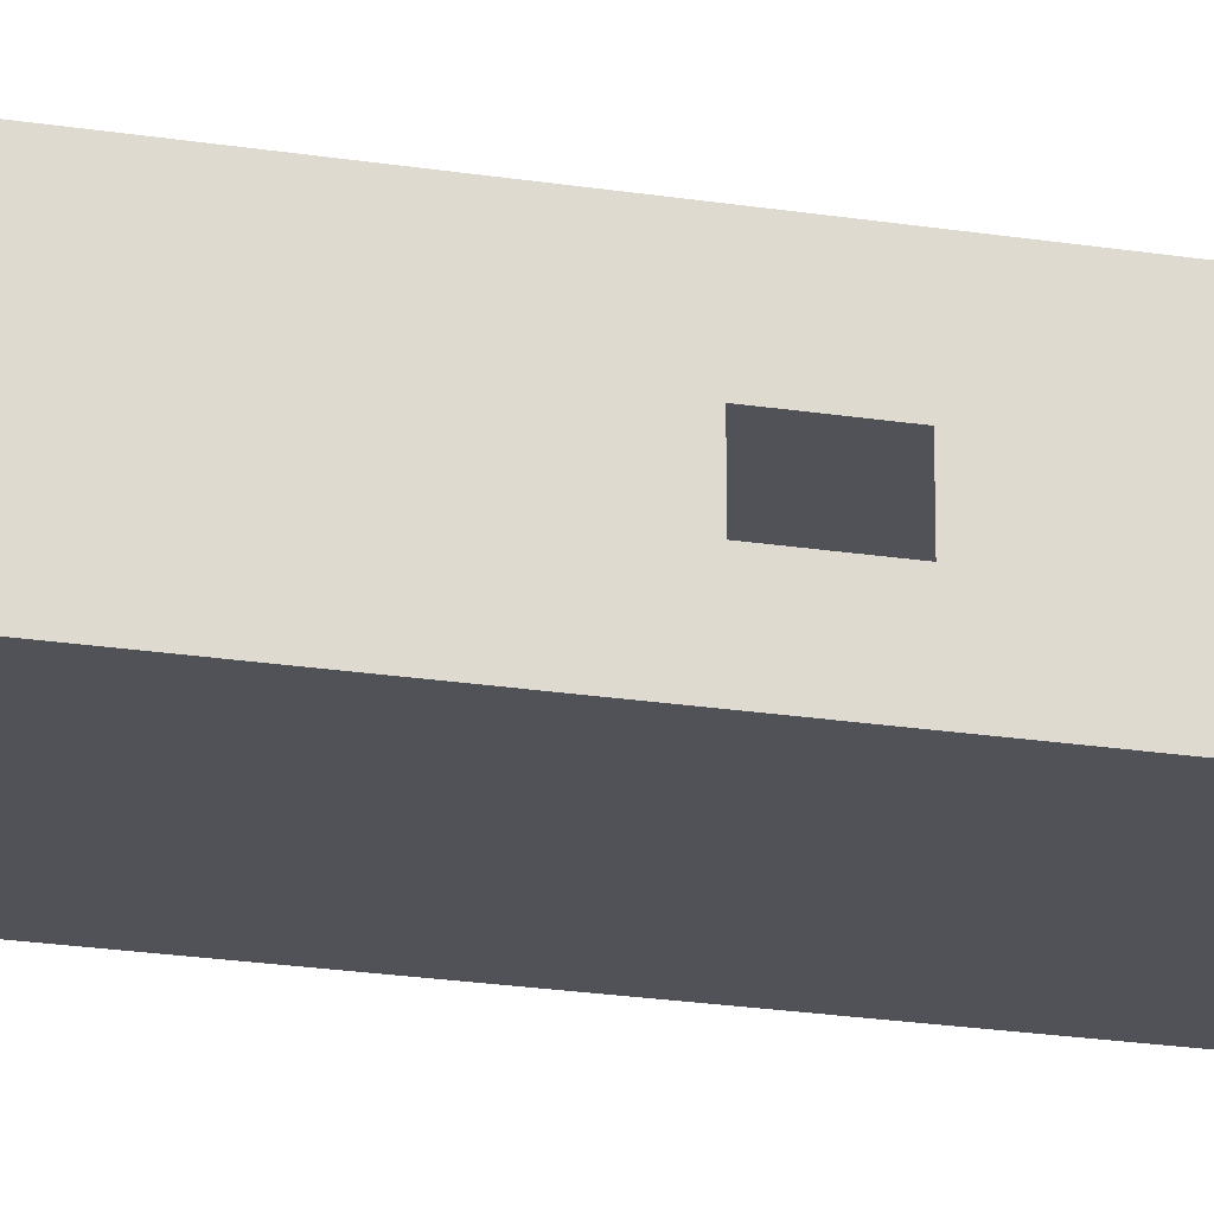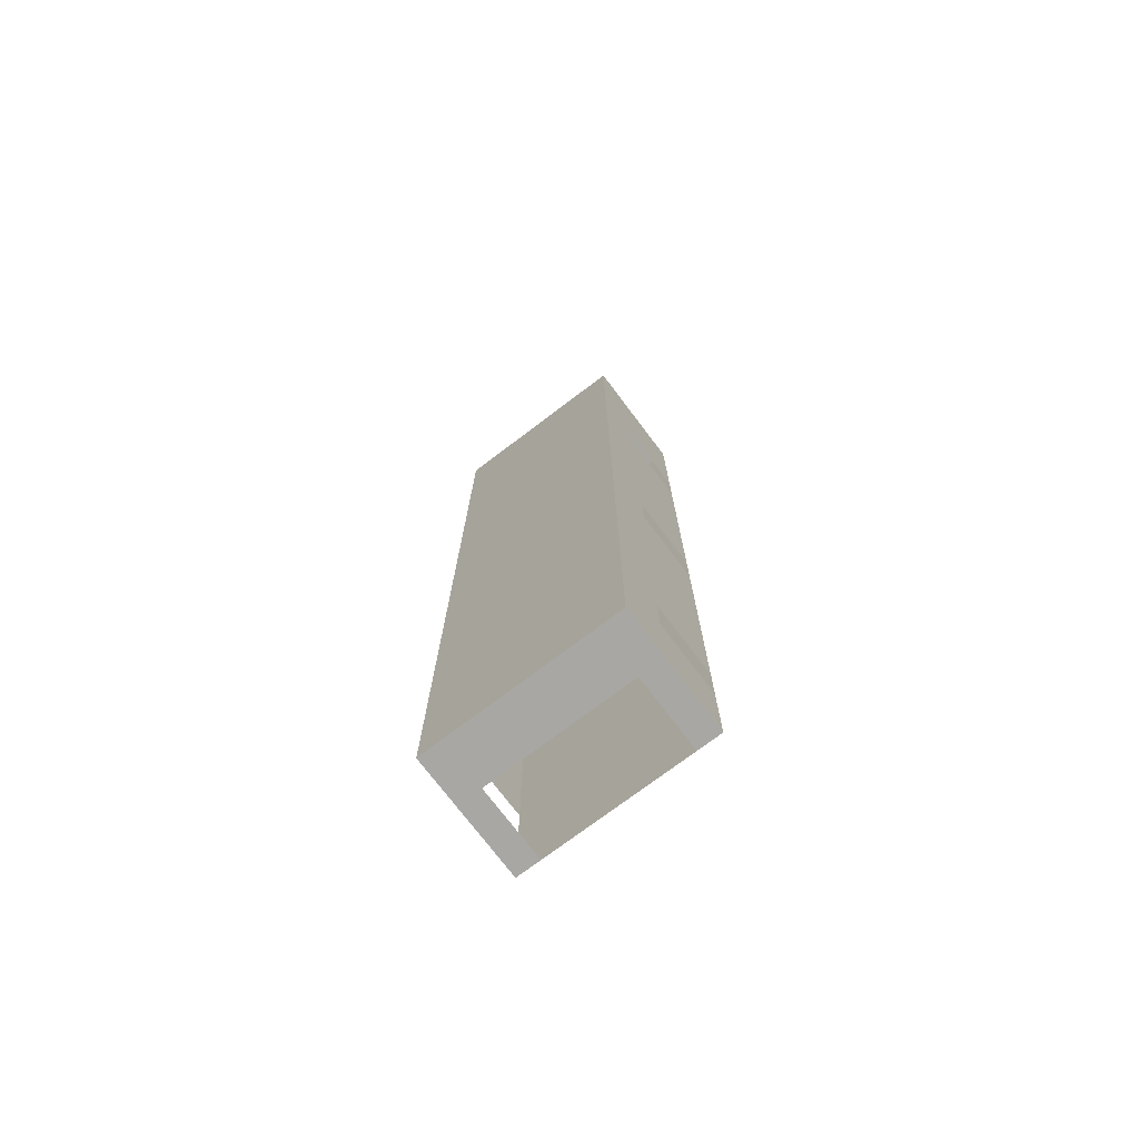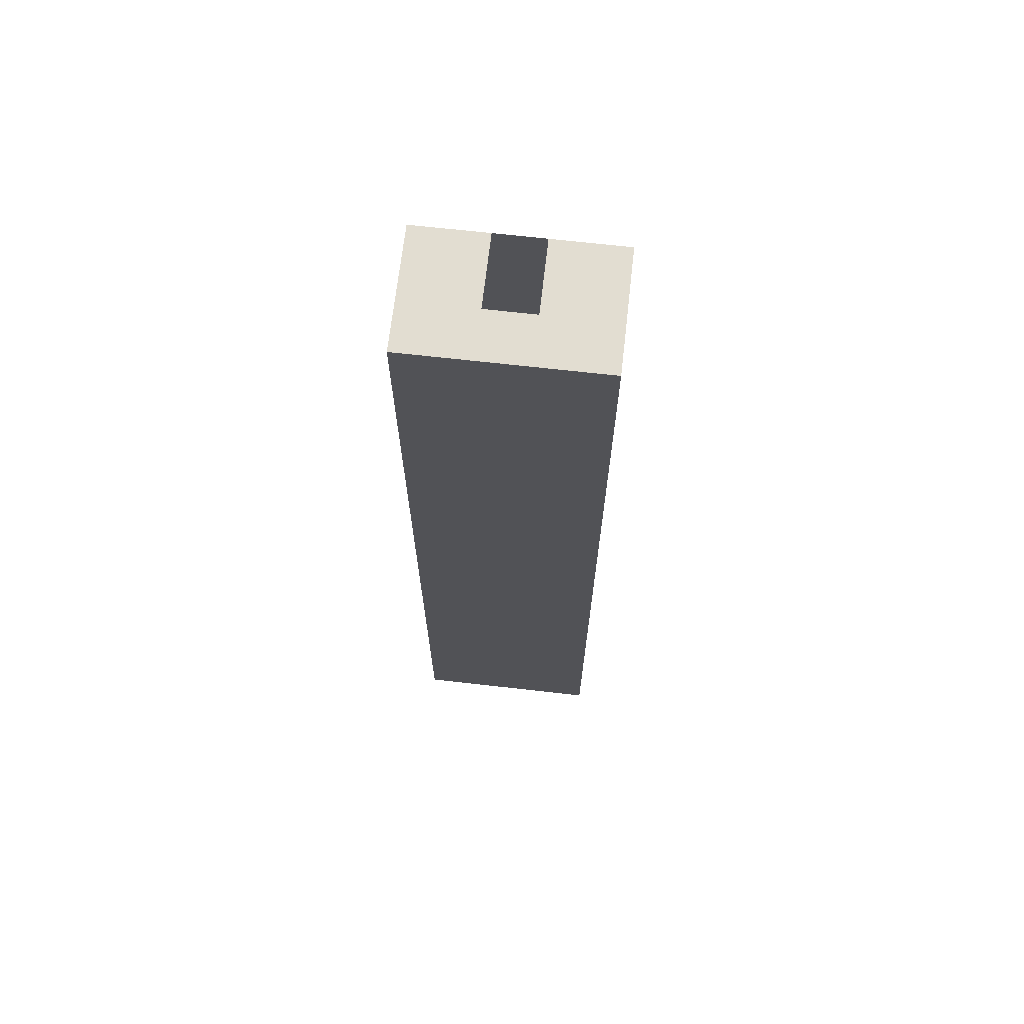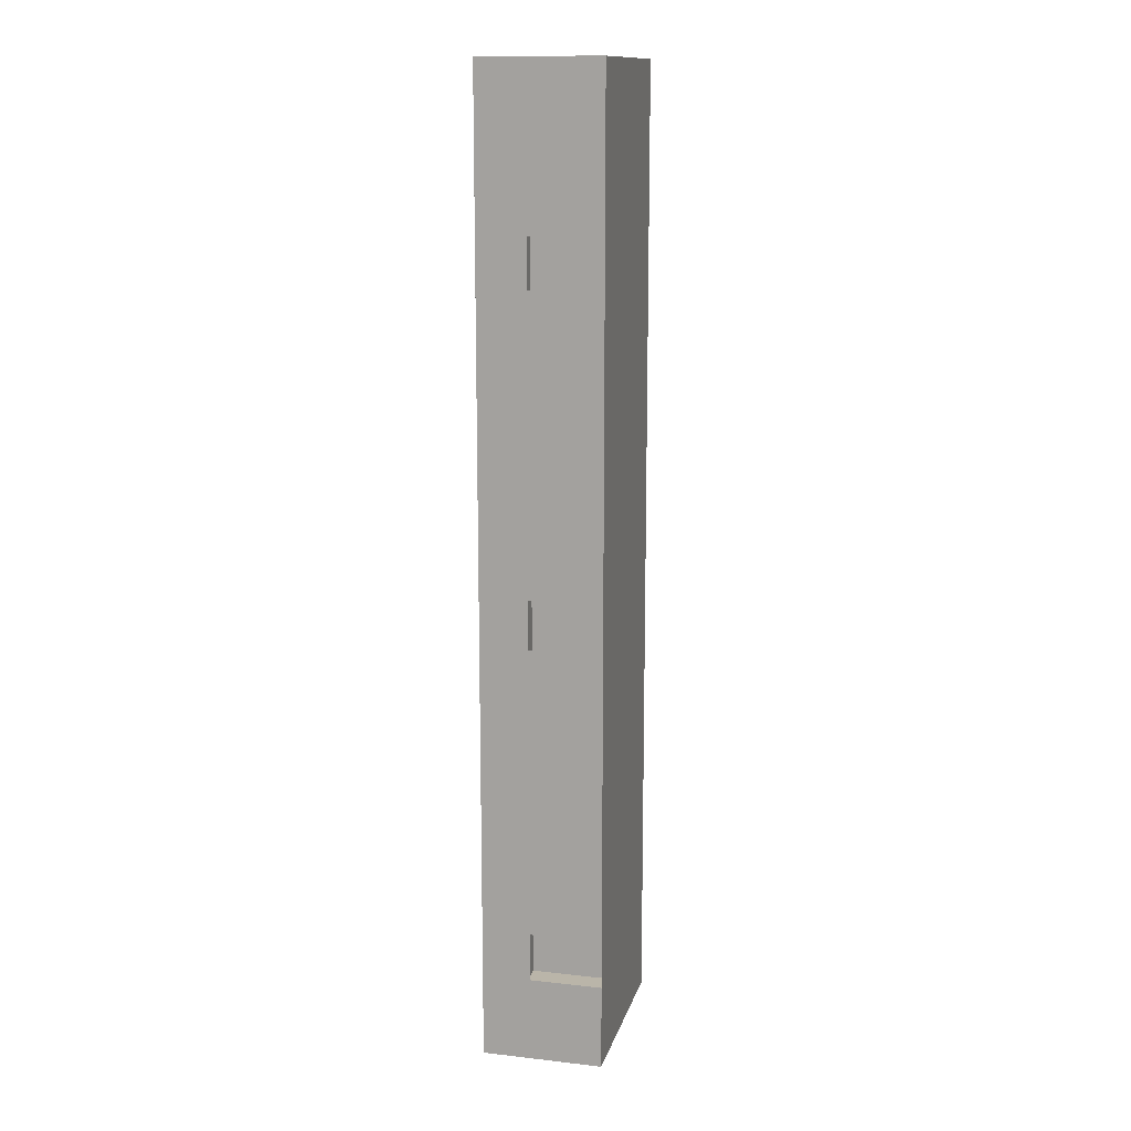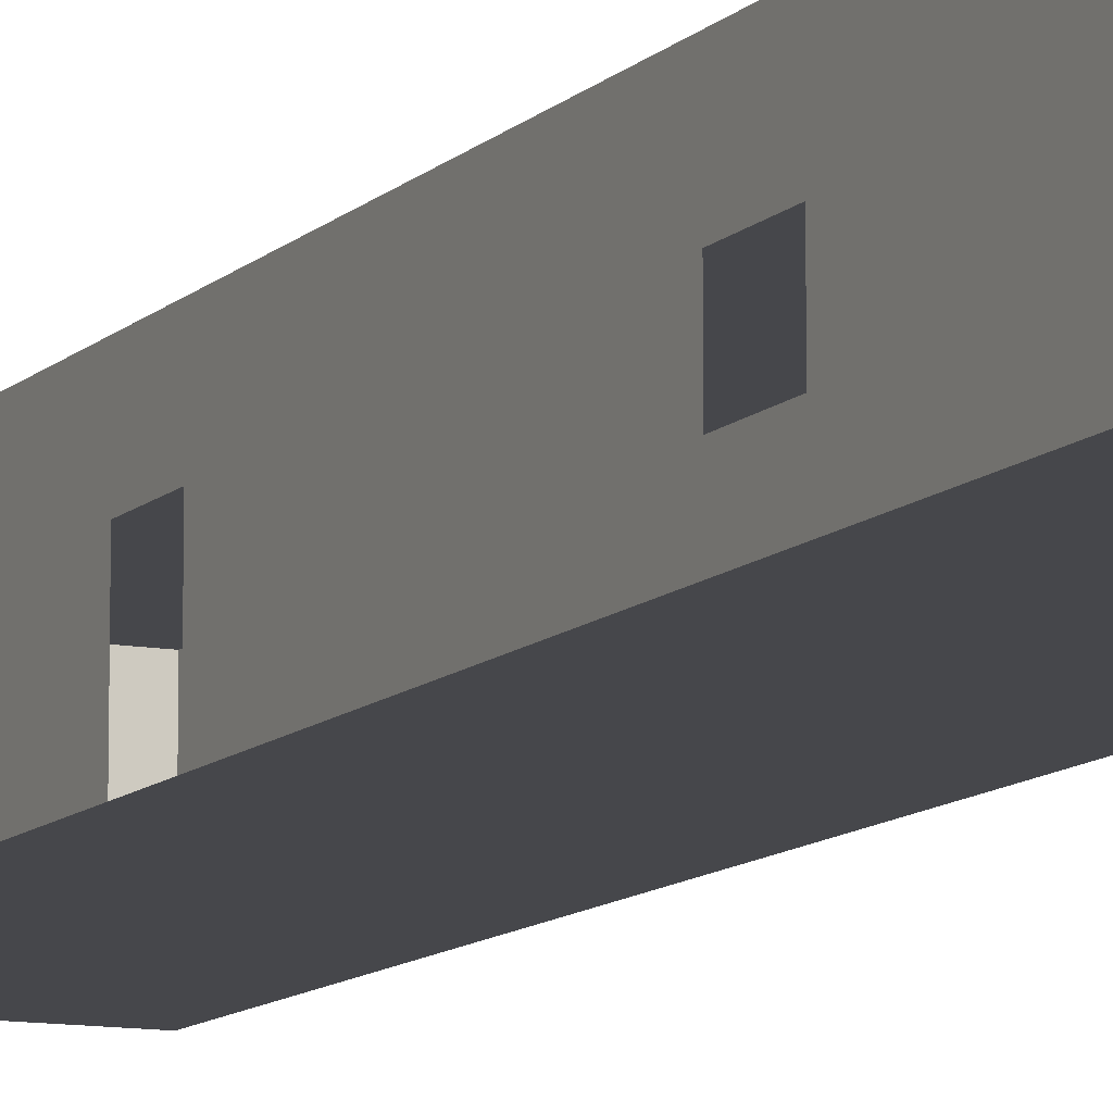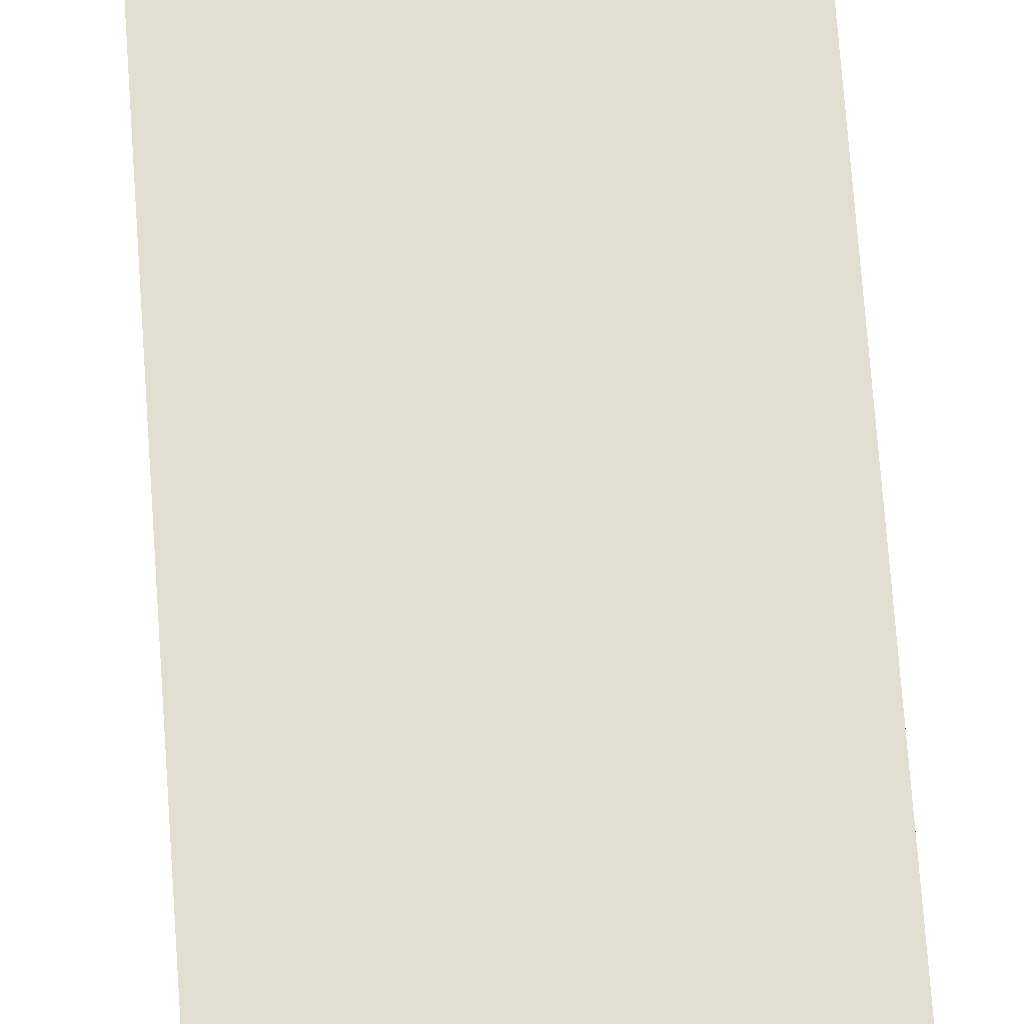
<metadata>
{"format":"obj","ext":"obj","renderer":"f3d","projection":"perspective","resolution":1024,"background":"white","views":[{"elev":-21.4,"azim":74.2,"up":"+Y"},{"elev":-74.4,"azim":-142.9,"up":"+Z"},{"elev":68.5,"azim":-173.5,"up":"+Z"},{"elev":13.7,"azim":-76.0,"up":"+Z"},{"elev":-10.7,"azim":-25.3,"up":"+Y"},{"elev":67.9,"azim":176.0,"up":"+Y"}]}
</metadata>
<code>
o result.011_Cube.011
v 11 22.5 -51
v 4 25.5 -47.5
v 4 22.5 -45.5
v 4 22.5 -47.5
v 12 22.5 -46
v 12 22.5 -48
v 12 22.5 -33
v 12 25.5 -33
v 12 25.5 -18
v 4 22.5 -11
v 4 27.5 -11
v 4 22.5 -51
v 4 27.5 -51
v 12 22.5 -11
v 12 27.5 -11
v 12 22.5 -51
v 12 27.5 -51
v 12 22.5 -16
v 12 25.5 -16
v 12 22.5 -18
v 12 22.5 -31
v 12 25.5 -31
v 12 25.5 -46
v 12 25.5 -48
v 5 22.5 -51
v 5 25.5 -51
v 11 25.5 -51
v 4 22.5 -17.5
v 4 25.5 -17.5
v 4 22.5 -19.5
v 4 25.5 -19.5
v 4 25.5 -45.5
v 4 22.5 -31.5
v 4 25.5 -31.5
v 4 22.5 -33.5
v 4 25.5 -33.5
v 7 22.5 -11
v 7 25.5 -11
v 9 22.5 -11
v 9 25.5 -11
g result.011_Cube.011_wall
f 17 8 22
f 10 28 29
f 38 11 15
f 26 27 17
f 17 16 24
f 16 6 24
f 18 14 19
f 14 15 19
f 15 17 22
f 17 24 23
f 23 5 7
f 17 23 8
f 9 19 15
f 21 20 9
f 22 21 9
f 23 7 8
f 22 9 15
f 30 33 34
f 36 35 3
f 31 30 34
f 36 3 32
f 29 31 11
f 31 34 11
f 11 34 13
f 36 32 13
f 32 2 13
f 34 36 13
f 2 4 12
f 2 12 13
f 11 10 29
f 38 37 10
f 15 14 40
f 14 39 40
f 38 10 11
f 15 40 38
f 1 16 27
f 16 17 27
f 13 12 26
f 12 25 26
f 13 26 17
g result.011_Cube.011_bottom
f 39 14 18
f 39 18 37
f 10 37 28
f 37 18 28
f 28 18 20
f 33 30 21
f 30 28 20
f 7 35 33
f 35 7 5
f 35 5 3
f 3 5 4
f 25 12 4
f 4 5 6
f 1 25 6
f 25 4 6
f 6 16 1
f 33 21 7
f 20 21 30
g result.011_Cube.011_top
f 17 11 13
f 17 15 11

</code>
